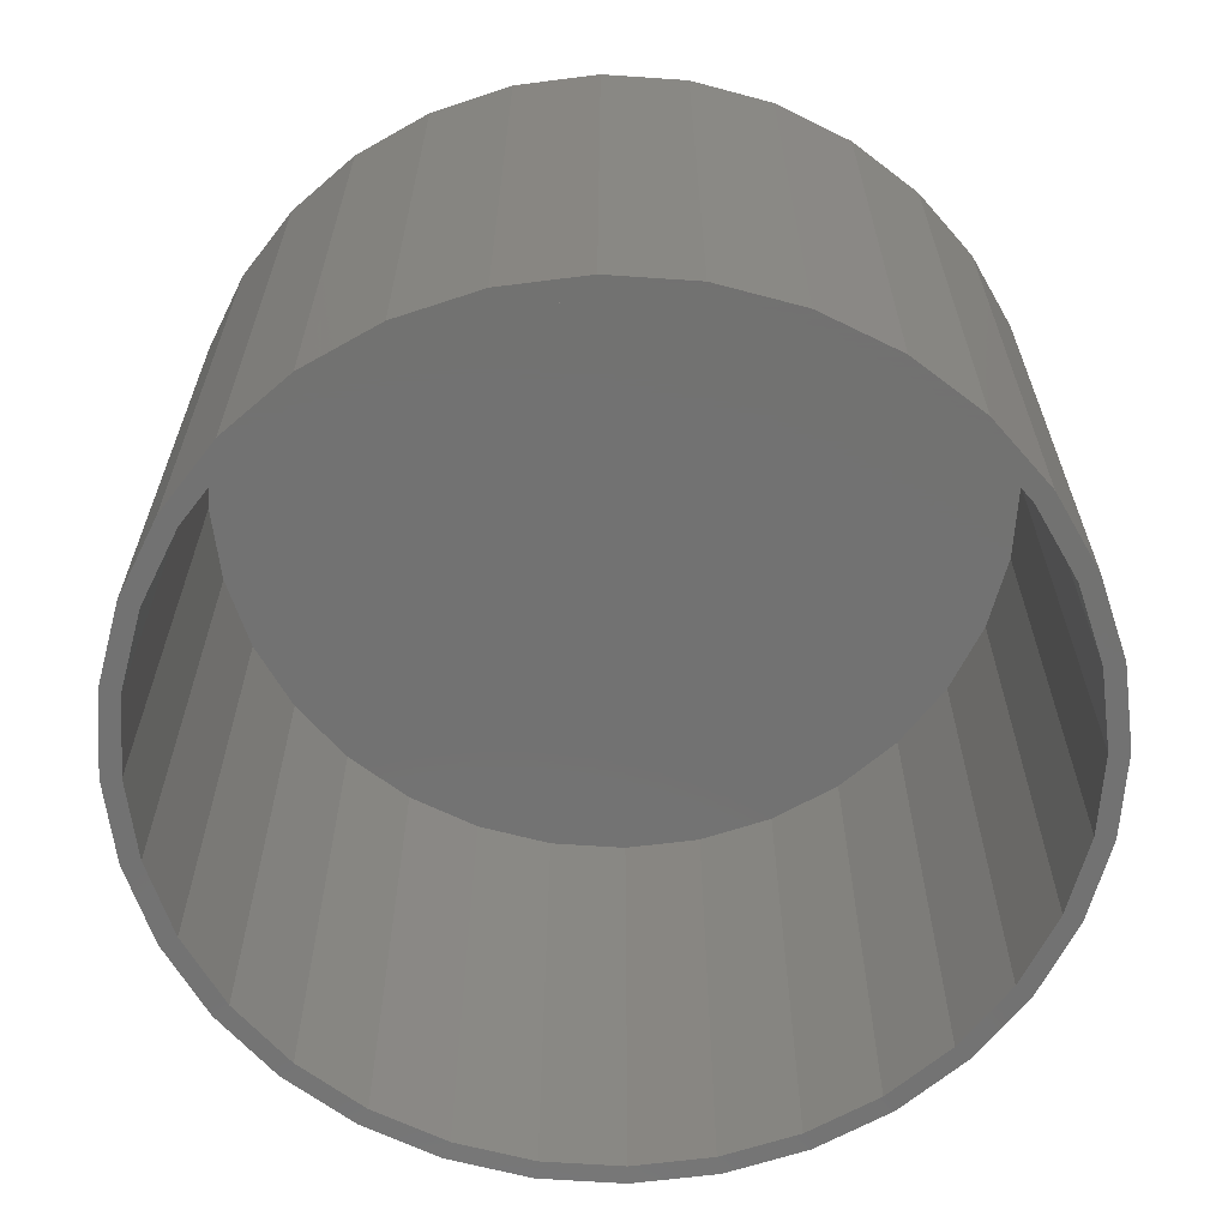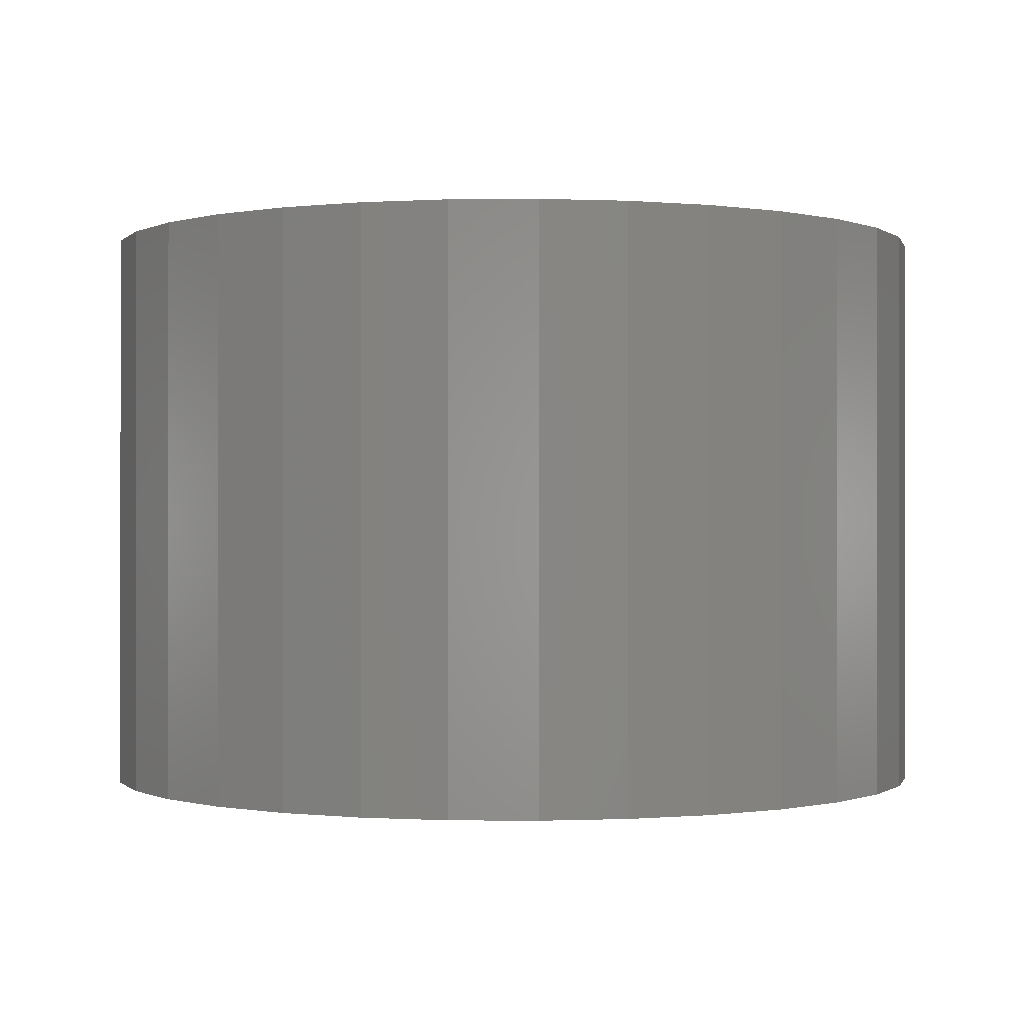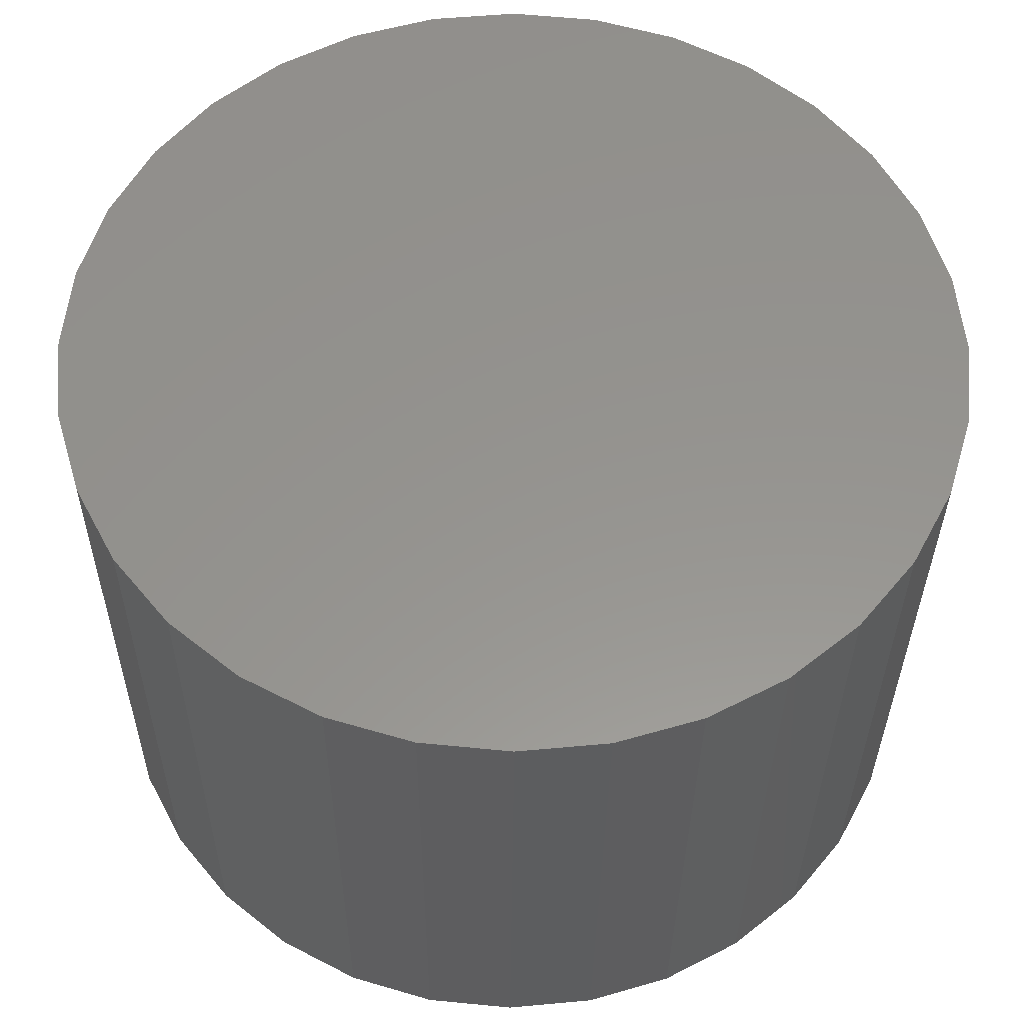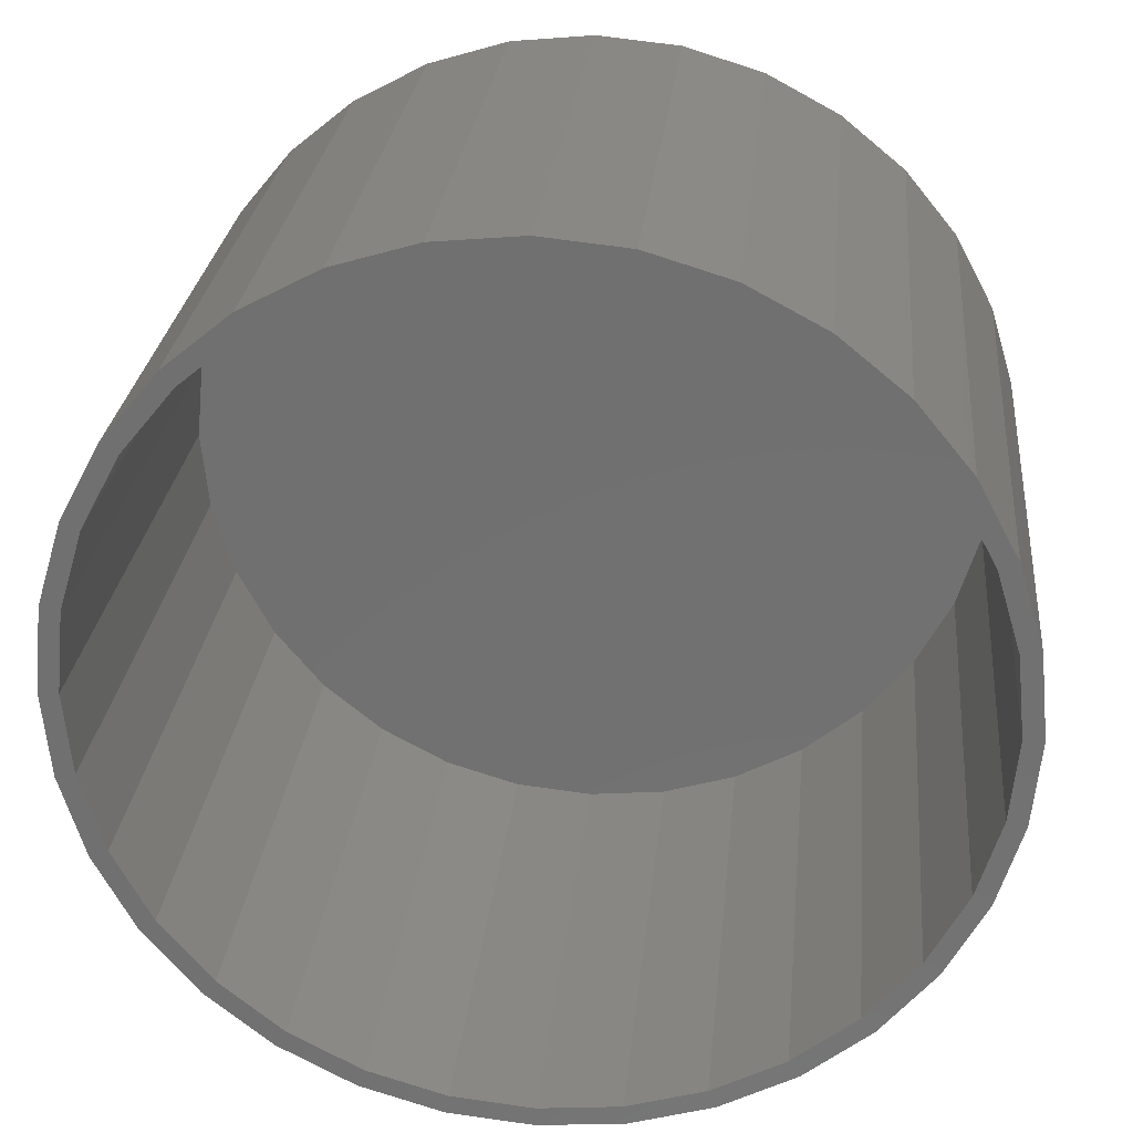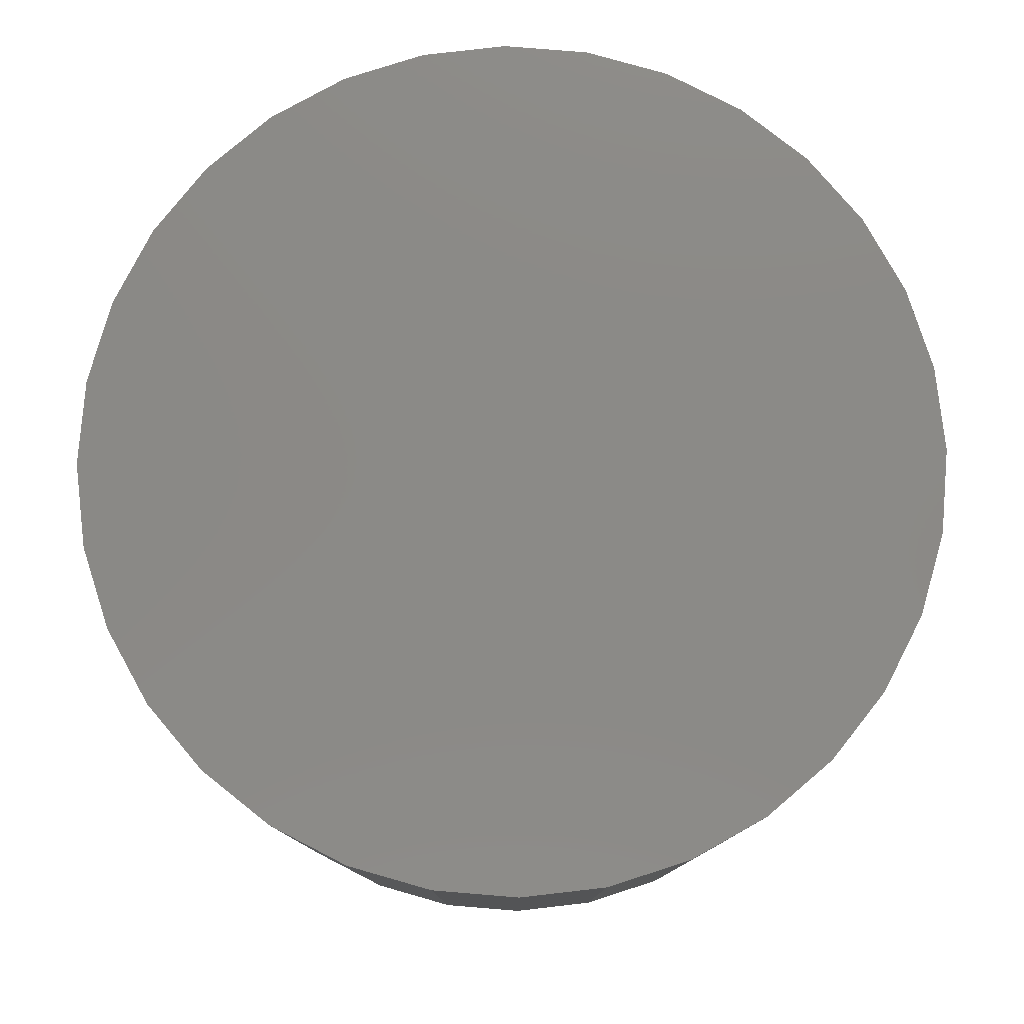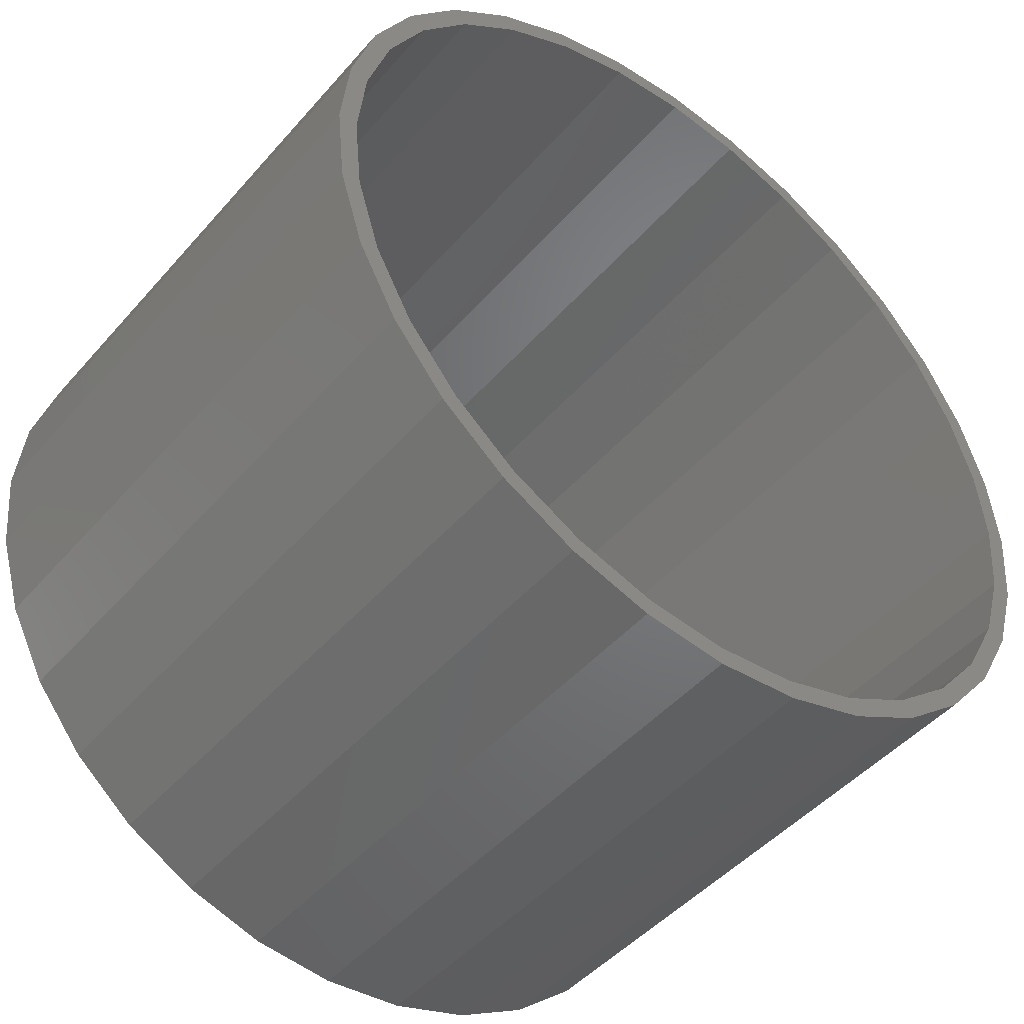
<metadata>
{"format":"stl","ext":"stl","renderer":"f3d","projection":"perspective","resolution":1024,"background":"white","views":[{"elev":-64.0,"azim":46.7,"up":"+Z"},{"elev":-0.3,"azim":-3.3,"up":"+Z"},{"elev":-33.0,"azim":-0.4,"up":"+Y"},{"elev":26.4,"azim":-174.4,"up":"+Y"},{"elev":79.1,"azim":10.3,"up":"+Z"},{"elev":-46.9,"azim":141.4,"up":"+Y"}]}
</metadata>
<code>
# stl→obj: 128 verts, 252 faces
v 0.09553 0.1461 -0.2344
v 0.1299 0.1484 -0.2344
v 0.09852 0.1388 -0.2344
v 0.06528 0.1299 -0.2344
v 0.06962 0.1234 -0.2344
v 0.03876 0.1081 -0.2344
v 0.04428 0.1026 -0.2344
v 0.01699 0.0816 -0.2344
v 0.02349 0.07726 -0.2344
v 0.0008211 0.05134 -0.2344
v 0.008039 0.04835 -0.2344
v -0.009137 0.01852 -0.2344
v -0.001475 0.01699 -0.2344
v -0.009137 -0.04977 -0.2344
v -0.001475 -0.04824 -0.2344
v 0.008039 -0.0796 -0.2344
v 0.0008211 -0.08259 -0.2344
v 0.02349 -0.1085 -0.2344
v 0.01699 -0.1128 -0.2344
v 0.04428 -0.1338 -0.2344
v 0.03876 -0.1394 -0.2344
v 0.06962 -0.1546 -0.2344
v 0.06528 -0.1611 -0.2344
v 0.09852 -0.1701 -0.2344
v 0.09553 -0.1773 -0.2344
v 0.1299 -0.1796 -0.2344
v 0.1284 -0.1873 -0.2344
v 0.1625 -0.1828 -0.2344
v 0.1625 -0.1906 -0.2344
v 0.1625 0.1516 -0.2344
v 0.1625 0.1594 -0.2344
v 0.1966 0.156 -0.2344
v 0.1951 0.1484 -0.2344
v 0.2295 0.1461 -0.2344
v 0.2265 0.1388 -0.2344
v 0.2597 0.1299 -0.2344
v 0.2554 0.1234 -0.2344
v 0.2862 0.1081 -0.2344
v 0.2807 0.1026 -0.2344
v 0.308 0.0816 -0.2344
v 0.3015 0.07726 -0.2344
v 0.3242 0.05134 -0.2344
v 0.317 0.04835 -0.2344
v 0.3341 0.01852 -0.2344
v 0.3265 0.01699 -0.2344
v 0.3297 -0.01562 -0.2344
v 0.317 -0.0796 -0.2344
v 0.3265 -0.04824 -0.2344
v 0.3341 -0.04977 -0.2344
v 0.3242 -0.08259 -0.2344
v 0.3015 -0.1085 -0.2344
v 0.308 -0.1128 -0.2344
v 0.2807 -0.1338 -0.2344
v 0.2862 -0.1394 -0.2344
v 0.2554 -0.1546 -0.2344
v 0.2597 -0.1611 -0.2344
v 0.2265 -0.1701 -0.2344
v 0.2295 -0.1773 -0.2344
v 0.1951 -0.1796 -0.2344
v 0.1966 -0.1873 -0.2344
v 0.3375 -0.01562 -0.2344
v -0.0125 -0.01562 -0.2344
v -0.004687 -0.01562 -0.2344
v 0.1284 0.156 -0.2344
v 0.1299 0.1484 -0.007812
v 0.09852 0.1388 -0.007812
v 0.06962 0.1234 -0.007812
v 0.04428 0.1026 -0.007812
v 0.02349 0.07726 -0.007812
v 0.008039 0.04835 -0.007812
v -0.001475 0.01699 -0.007812
v -0.004687 -0.01562 -0.007812
v 0.1625 0.1516 -0.007812
v 0.1951 0.1484 -0.007812
v 0.2265 0.1388 -0.007812
v 0.2554 0.1234 -0.007812
v 0.2807 0.1026 -0.007812
v 0.3015 0.07726 -0.007812
v 0.317 0.04835 -0.007812
v 0.3265 0.01699 -0.007812
v 0.3297 -0.01562 -0.007812
v 0.1951 -0.1796 -0.007812
v 0.2265 -0.1701 -0.007812
v 0.2554 -0.1546 -0.007812
v 0.2807 -0.1338 -0.007812
v 0.3015 -0.1085 -0.007812
v 0.317 -0.0796 -0.007812
v 0.3265 -0.04824 -0.007812
v 0.1625 -0.1828 -0.007812
v 0.1299 -0.1796 -0.007812
v 0.09852 -0.1701 -0.007812
v 0.06962 -0.1546 -0.007812
v 0.04428 -0.1338 -0.007812
v 0.02349 -0.1085 -0.007812
v 0.008039 -0.0796 -0.007812
v -0.001475 -0.04824 -0.007812
v 0.1284 0.156 0
v 0.1966 0.156 0
v 0.1625 0.1594 0
v 0.09553 0.1461 0
v 0.2295 0.1461 0
v 0.2295 -0.1773 0
v 0.1284 -0.1873 0
v 0.1966 -0.1873 0
v 0.1625 -0.1906 0
v 0.2597 0.1299 0
v 0.06528 0.1299 0
v 0.2862 0.1081 0
v 0.03876 0.1081 0
v 0.308 0.0816 0
v 0.01699 0.0816 0
v 0.3242 0.05134 0
v 0.0008211 0.05134 0
v 0.3341 0.01852 0
v -0.009137 0.01852 0
v 0.3375 -0.01562 0
v -0.0125 -0.01562 0
v 0.3341 -0.04977 0
v -0.009137 -0.04977 0
v 0.3242 -0.08259 0
v 0.0008211 -0.08259 0
v 0.308 -0.1128 0
v 0.01699 -0.1128 0
v 0.2862 -0.1394 0
v 0.03876 -0.1394 0
v 0.2597 -0.1611 0
v 0.06528 -0.1611 0
v 0.09553 -0.1773 0
f 1 2 3
f 3 4 1
f 5 4 3
f 6 4 5
f 7 6 5
f 8 6 7
f 9 8 7
f 10 8 9
f 11 10 9
f 12 10 11
f 13 12 11
f 14 15 16
f 16 17 14
f 17 16 18
f 18 19 17
f 19 18 20
f 20 21 19
f 21 20 22
f 22 23 21
f 23 22 24
f 24 25 23
f 26 25 24
f 27 25 26
f 27 26 28
f 29 27 28
f 30 31 32
f 33 30 32
f 34 33 32
f 35 33 34
f 36 35 34
f 36 37 35
f 37 36 38
f 38 39 37
f 39 38 40
f 40 41 39
f 41 40 42
f 42 43 41
f 43 42 44
f 44 45 43
f 45 44 46
f 47 48 49
f 50 47 49
f 51 47 50
f 52 51 50
f 53 51 52
f 54 53 52
f 55 53 54
f 56 55 54
f 57 55 56
f 58 57 56
f 58 59 57
f 59 58 60
f 28 59 60
f 60 29 28
f 61 49 48
f 61 48 46
f 61 46 44
f 62 12 13
f 62 13 63
f 62 63 15
f 62 15 14
f 64 31 30
f 64 30 2
f 64 2 1
f 30 65 2
f 2 65 66
f 2 66 3
f 3 66 67
f 3 67 5
f 5 67 68
f 5 68 7
f 7 68 69
f 7 69 9
f 9 69 70
f 9 70 11
f 11 70 71
f 11 71 13
f 13 71 72
f 13 72 63
f 65 30 73
f 73 30 33
f 73 33 74
f 74 33 35
f 74 35 75
f 75 35 37
f 75 37 76
f 76 37 39
f 76 39 77
f 77 39 41
f 77 41 78
f 78 41 43
f 78 43 79
f 79 43 45
f 79 45 80
f 80 45 46
f 80 46 81
f 28 82 59
f 59 82 83
f 59 83 57
f 57 83 84
f 57 84 55
f 55 84 85
f 55 85 53
f 53 85 86
f 53 86 51
f 51 86 87
f 51 87 47
f 47 87 88
f 47 88 48
f 48 88 81
f 48 81 46
f 82 28 89
f 89 28 26
f 89 26 90
f 90 26 24
f 90 24 91
f 91 24 22
f 91 22 92
f 92 22 20
f 92 20 93
f 93 20 18
f 93 18 94
f 94 18 16
f 94 16 95
f 95 16 15
f 95 15 96
f 96 15 63
f 96 63 72
f 73 74 65
f 66 65 74
f 75 66 74
f 82 90 83
f 89 90 82
f 90 91 83
f 83 91 92
f 83 92 84
f 84 92 93
f 84 93 85
f 85 93 94
f 85 94 86
f 86 94 95
f 86 95 87
f 87 95 96
f 87 96 88
f 88 96 72
f 88 72 81
f 81 72 71
f 81 71 80
f 80 71 70
f 80 70 79
f 79 70 69
f 79 69 78
f 78 69 68
f 78 68 77
f 77 68 67
f 77 67 76
f 76 67 66
f 76 66 75
f 97 98 99
f 98 97 100
f 98 100 101
f 102 103 104
f 104 103 105
f 101 100 106
f 106 100 107
f 106 107 108
f 108 107 109
f 108 109 110
f 110 109 111
f 110 111 112
f 112 111 113
f 112 113 114
f 114 113 115
f 114 115 116
f 116 115 117
f 116 117 118
f 118 117 119
f 118 119 120
f 120 119 121
f 120 121 122
f 122 121 123
f 122 123 124
f 124 123 125
f 124 125 126
f 126 125 127
f 126 127 102
f 102 127 128
f 102 128 103
f 61 116 49
f 49 116 118
f 49 118 50
f 50 118 120
f 50 120 52
f 52 120 122
f 52 122 54
f 54 122 124
f 54 124 56
f 56 124 126
f 56 126 58
f 58 126 102
f 58 102 60
f 60 102 104
f 60 104 29
f 29 104 105
f 29 105 27
f 27 105 103
f 27 103 25
f 25 103 128
f 25 128 23
f 23 128 127
f 23 127 21
f 21 127 125
f 21 125 19
f 19 125 123
f 19 123 17
f 17 123 121
f 17 121 14
f 14 121 119
f 14 119 62
f 62 119 117
f 62 117 12
f 12 117 115
f 12 115 10
f 10 115 113
f 10 113 8
f 8 113 111
f 8 111 6
f 6 111 109
f 6 109 4
f 4 109 107
f 4 107 1
f 1 107 100
f 1 100 64
f 64 100 97
f 64 97 31
f 31 97 99
f 31 99 32
f 32 99 98
f 32 98 34
f 34 98 101
f 34 101 36
f 36 101 106
f 36 106 38
f 38 106 108
f 38 108 40
f 40 108 110
f 40 110 42
f 42 110 112
f 42 112 44
f 44 112 114
f 44 114 61
f 61 114 116

</code>
